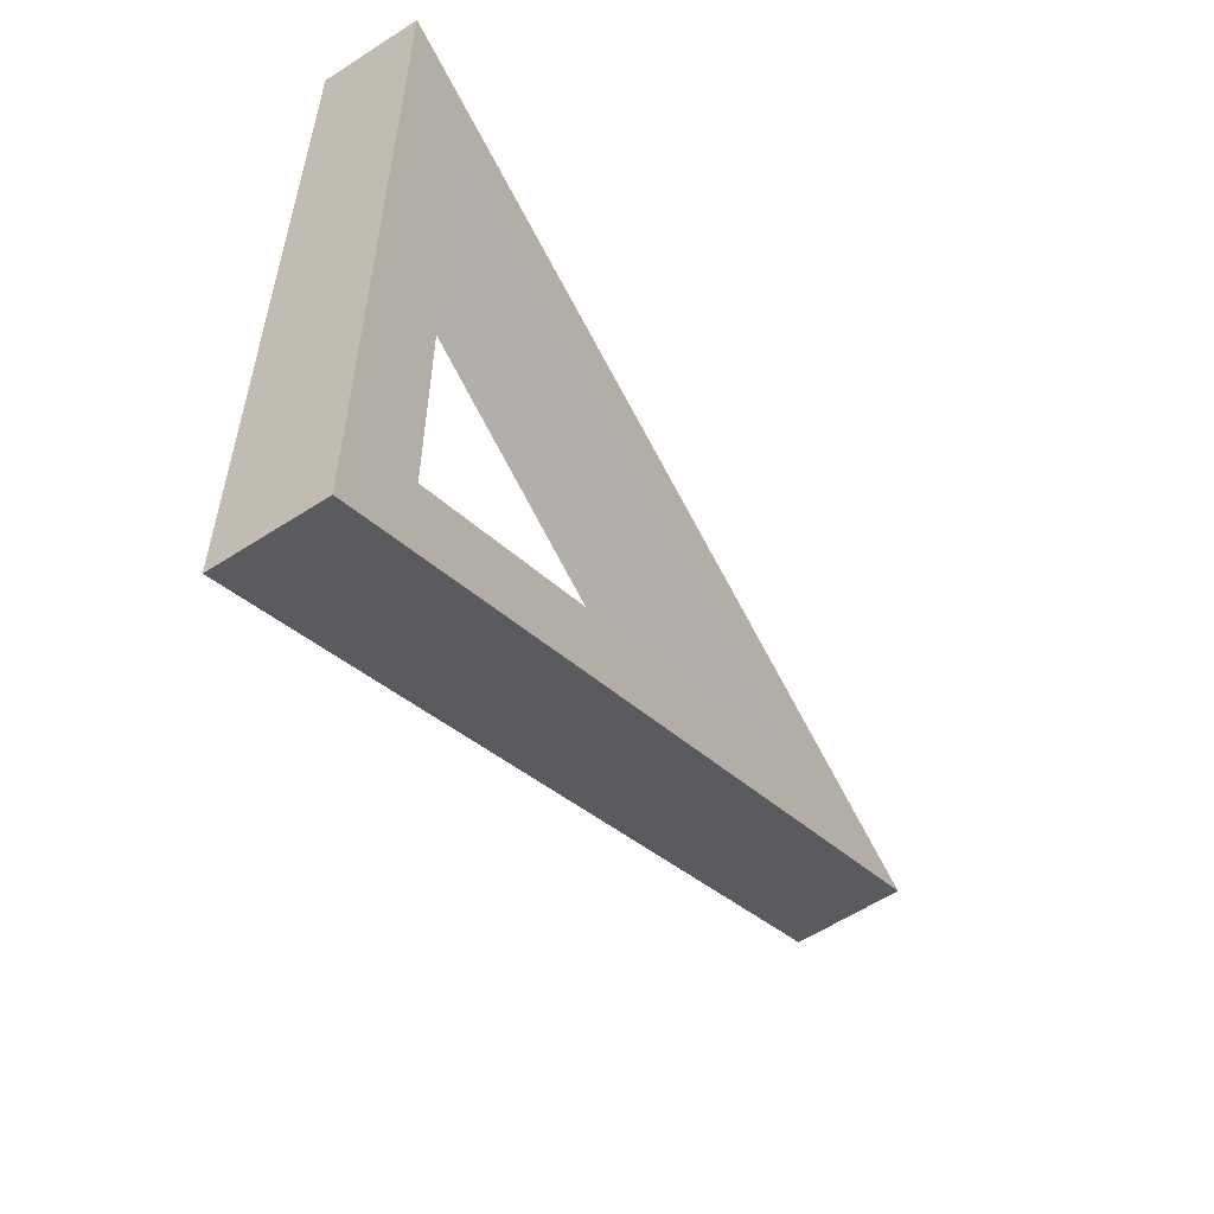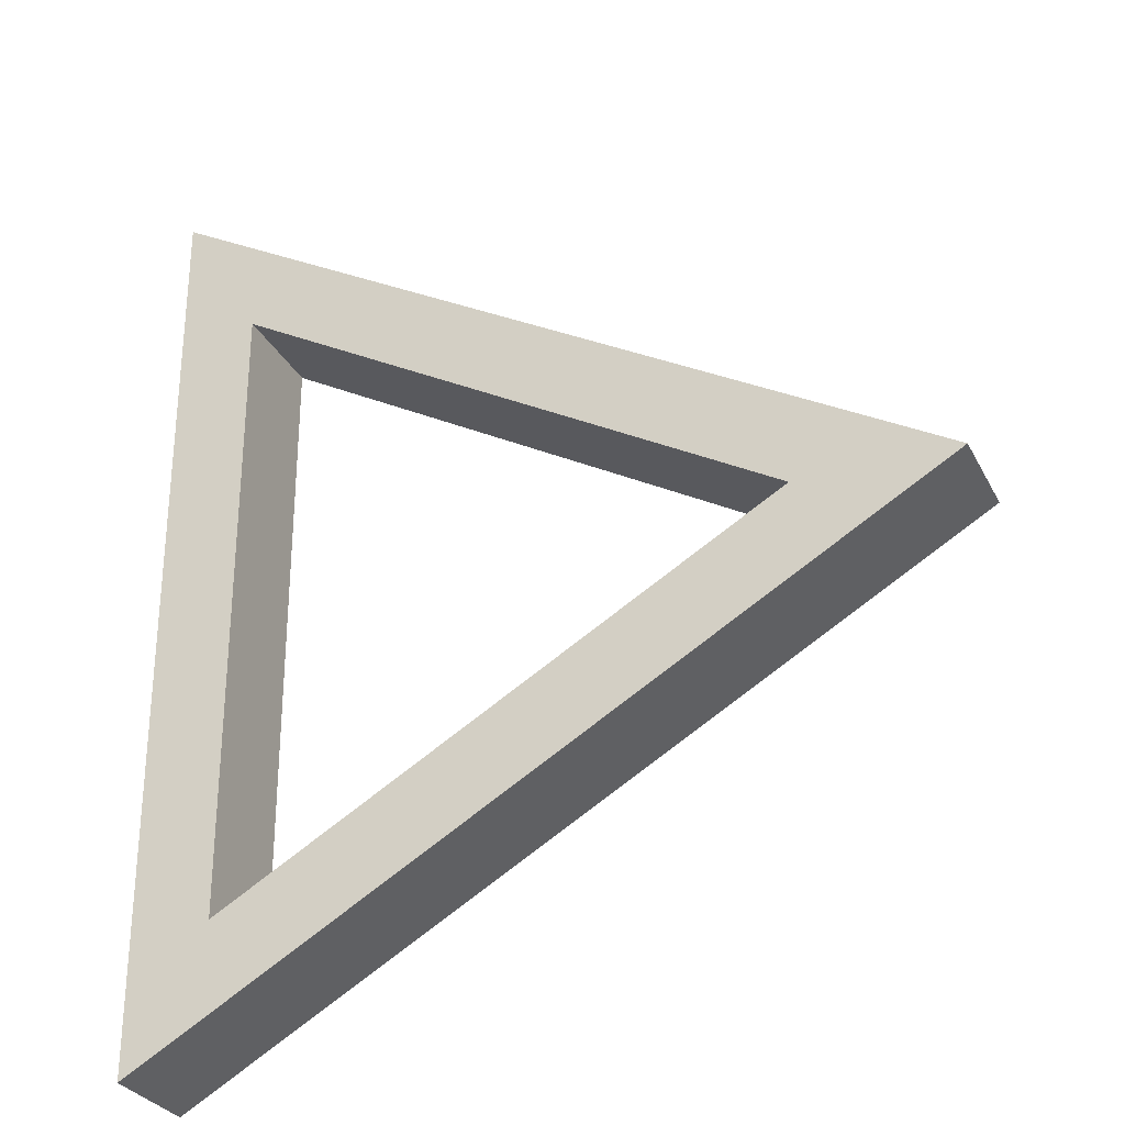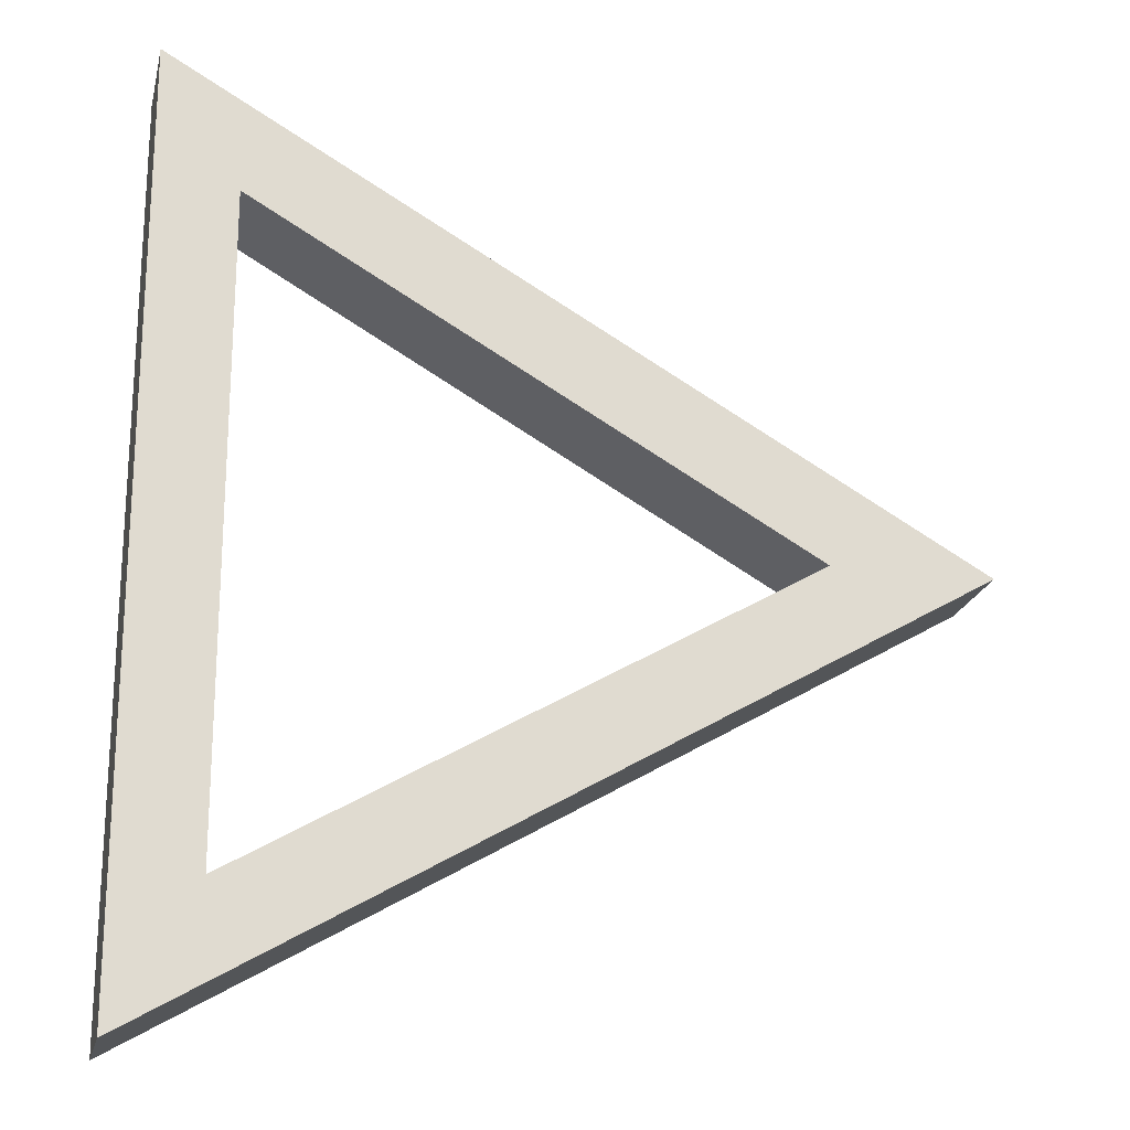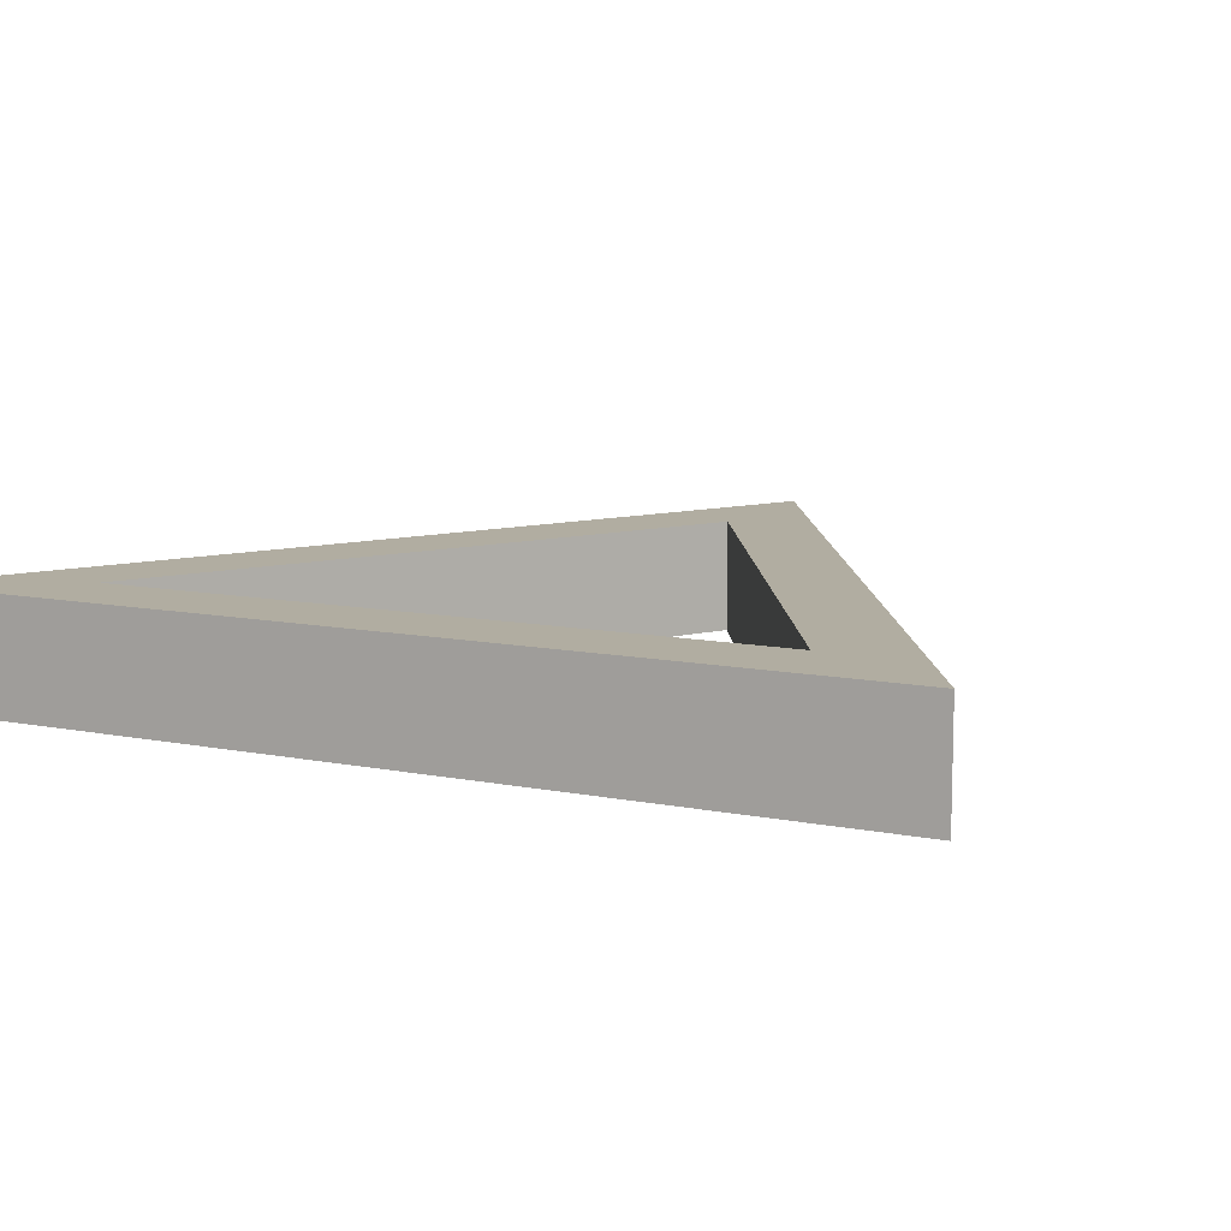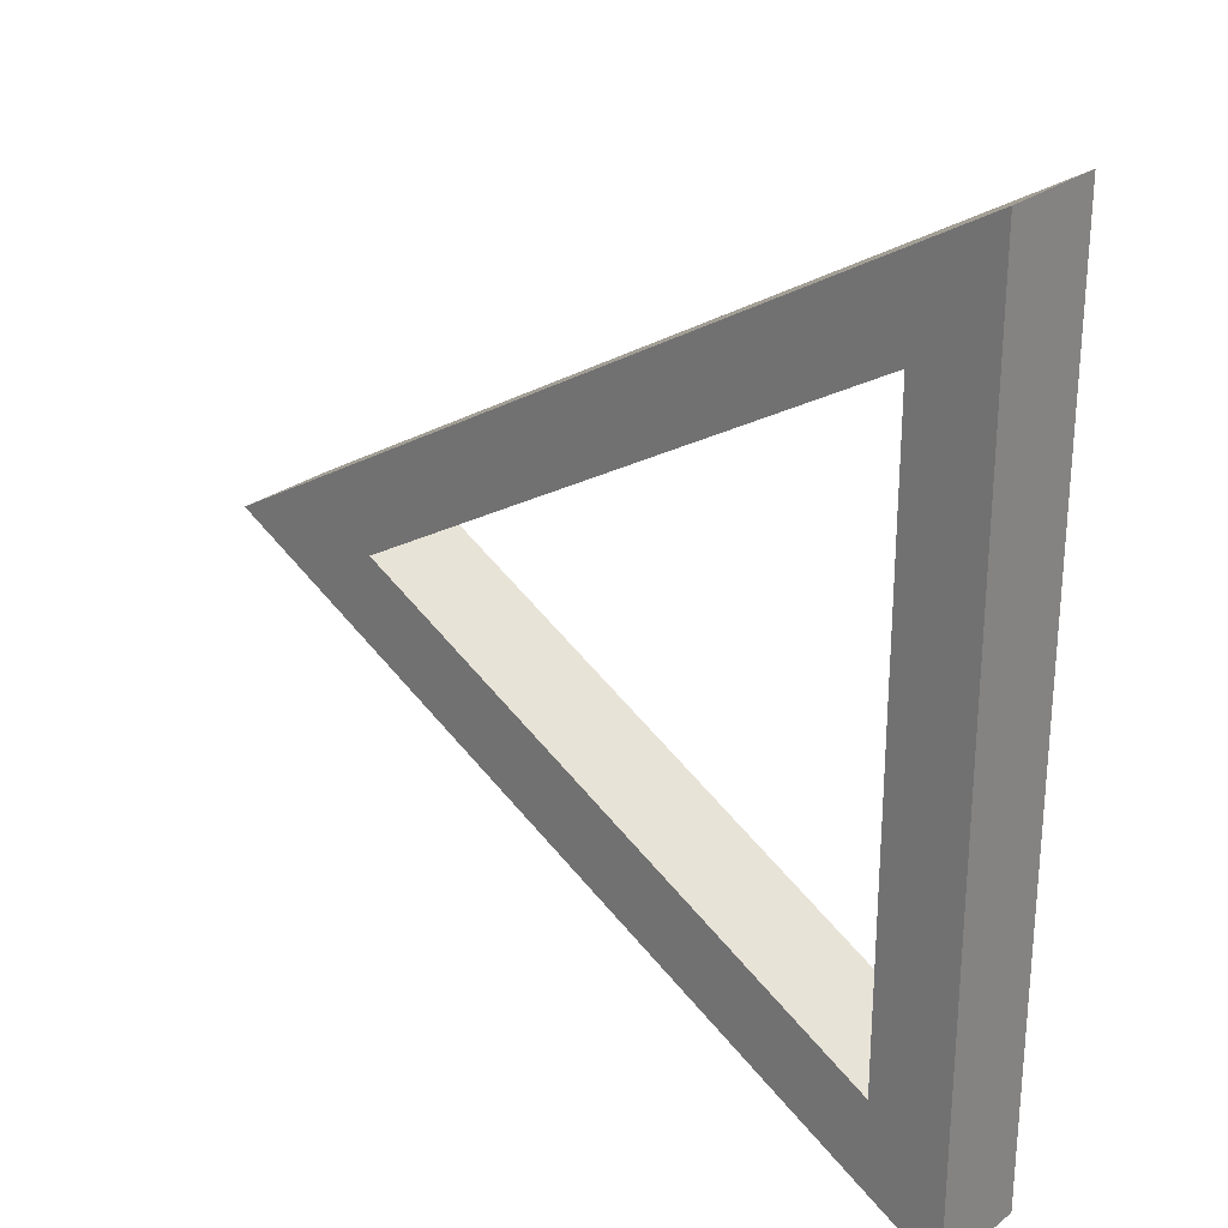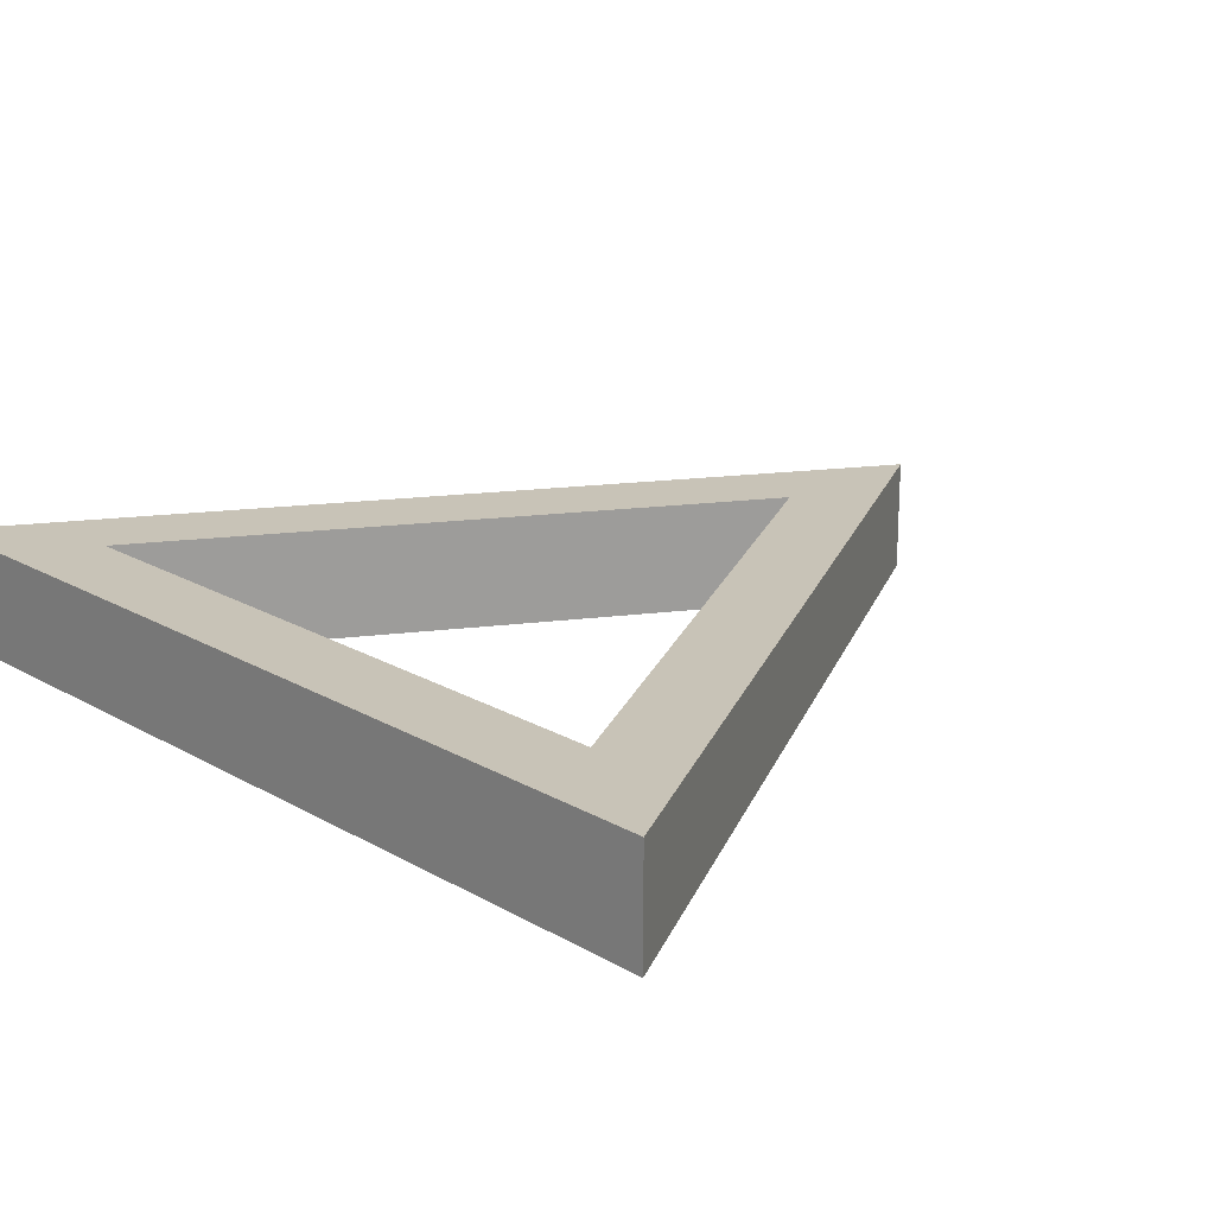
<metadata>
{"format":"obj","ext":"obj","renderer":"f3d","projection":"perspective","resolution":1024,"background":"white","views":[{"elev":-59.0,"azim":-56.3,"up":"+Z"},{"elev":-29.7,"azim":23.1,"up":"+Z"},{"elev":-20.7,"azim":-13.0,"up":"+Z"},{"elev":10.4,"azim":-63.0,"up":"+Y"},{"elev":26.8,"azim":-139.6,"up":"+Z"},{"elev":19.7,"azim":-43.2,"up":"+Y"}]}
</metadata>
<code>
g default
v -1 -0.2 -1.732
v -1 -0.2 1.732
v 2 -0.2 0
v -1 0.2 -1.732
v -1 0.2 1.732
v 2 0.2 0
v -0.6977 -0.2 -1.208
v -0.6977 -0.2 1.208
v 1.395 -0.2 0
v -0.6977 0.2 1.208
v -0.6977 0.2 -1.208
v 1.395 0.2 0
g pCylinder1
f 1 2 5 4
f 2 3 6 5
f 3 1 4 6
f 2 1 7 8
f 3 2 8 9
f 1 3 9 7
f 4 5 10 11
f 5 6 12 10
f 6 4 11 12
f 10 12 9 8
f 12 11 7 9
f 11 10 8 7

</code>
